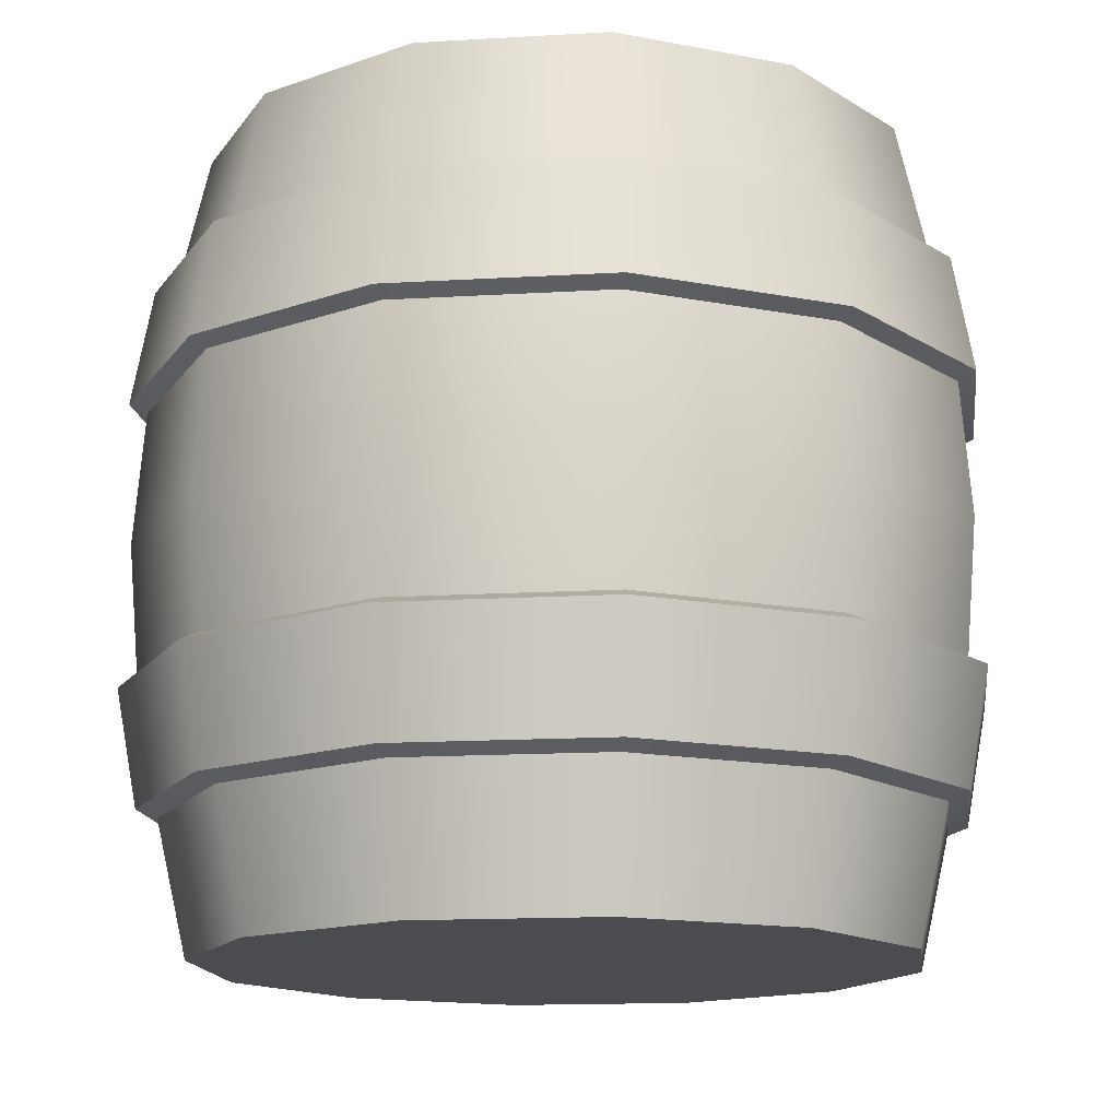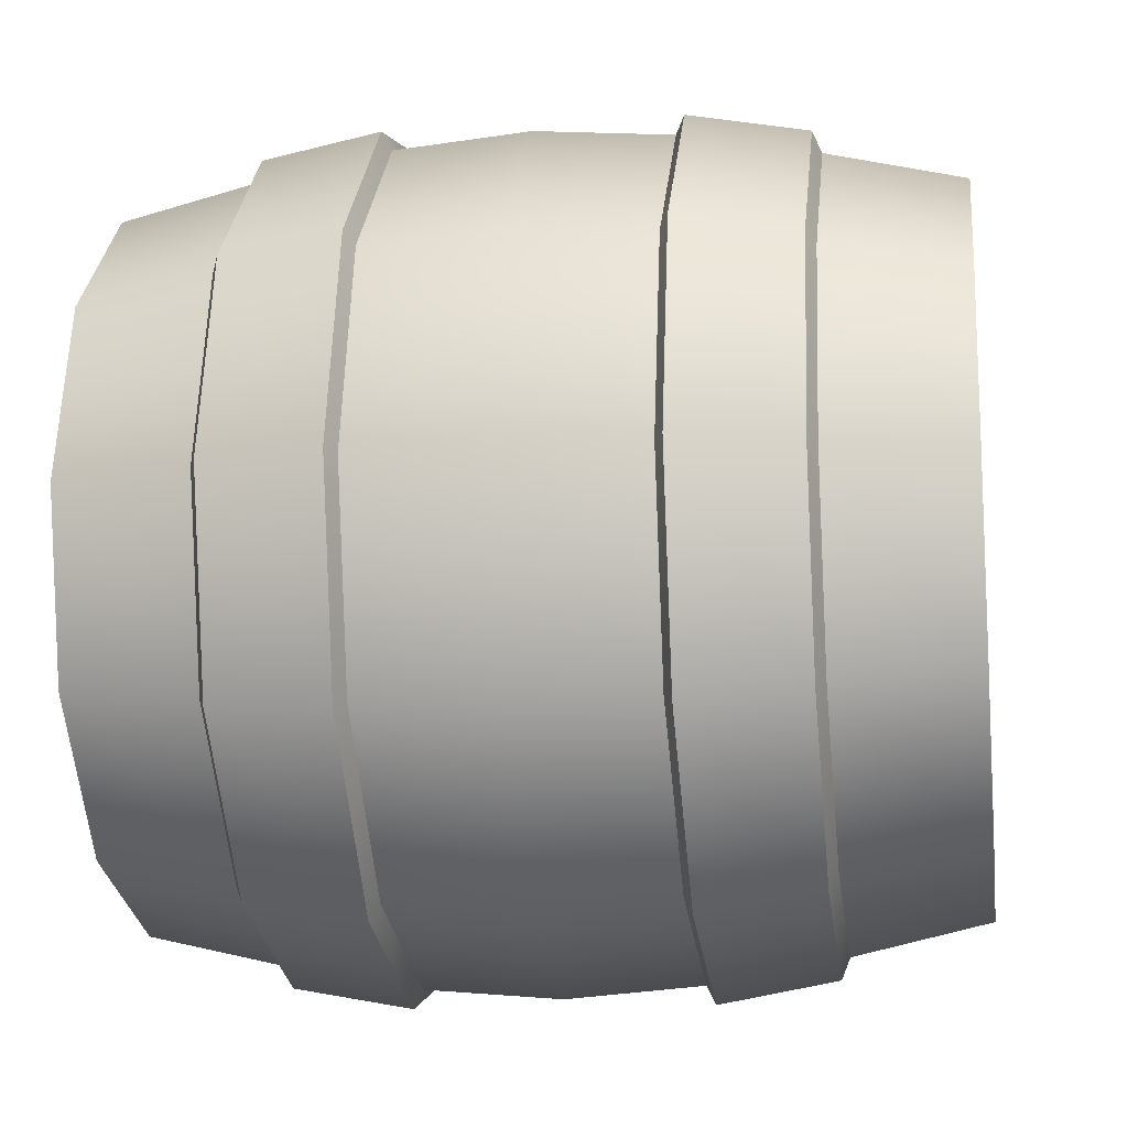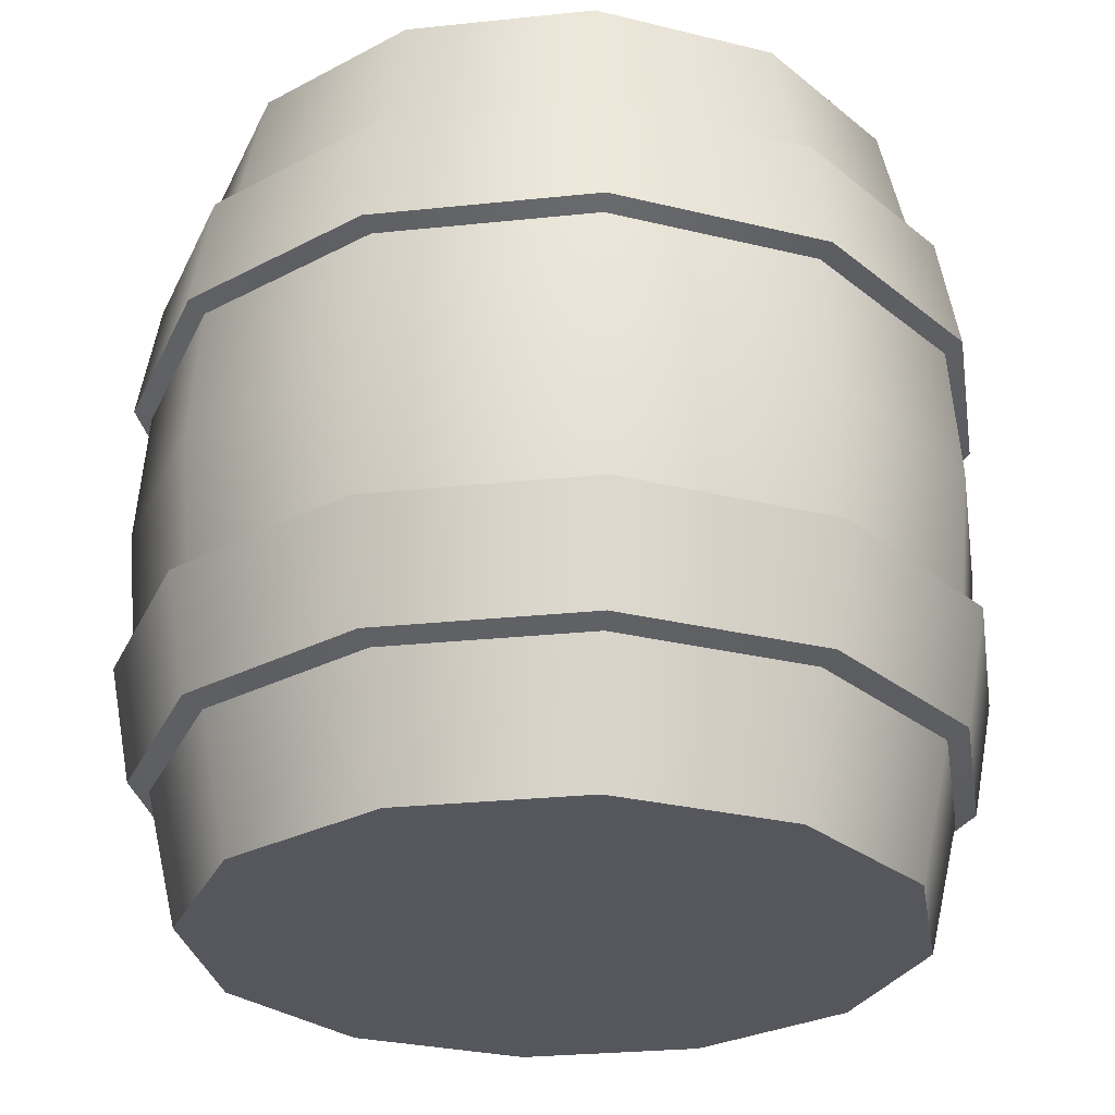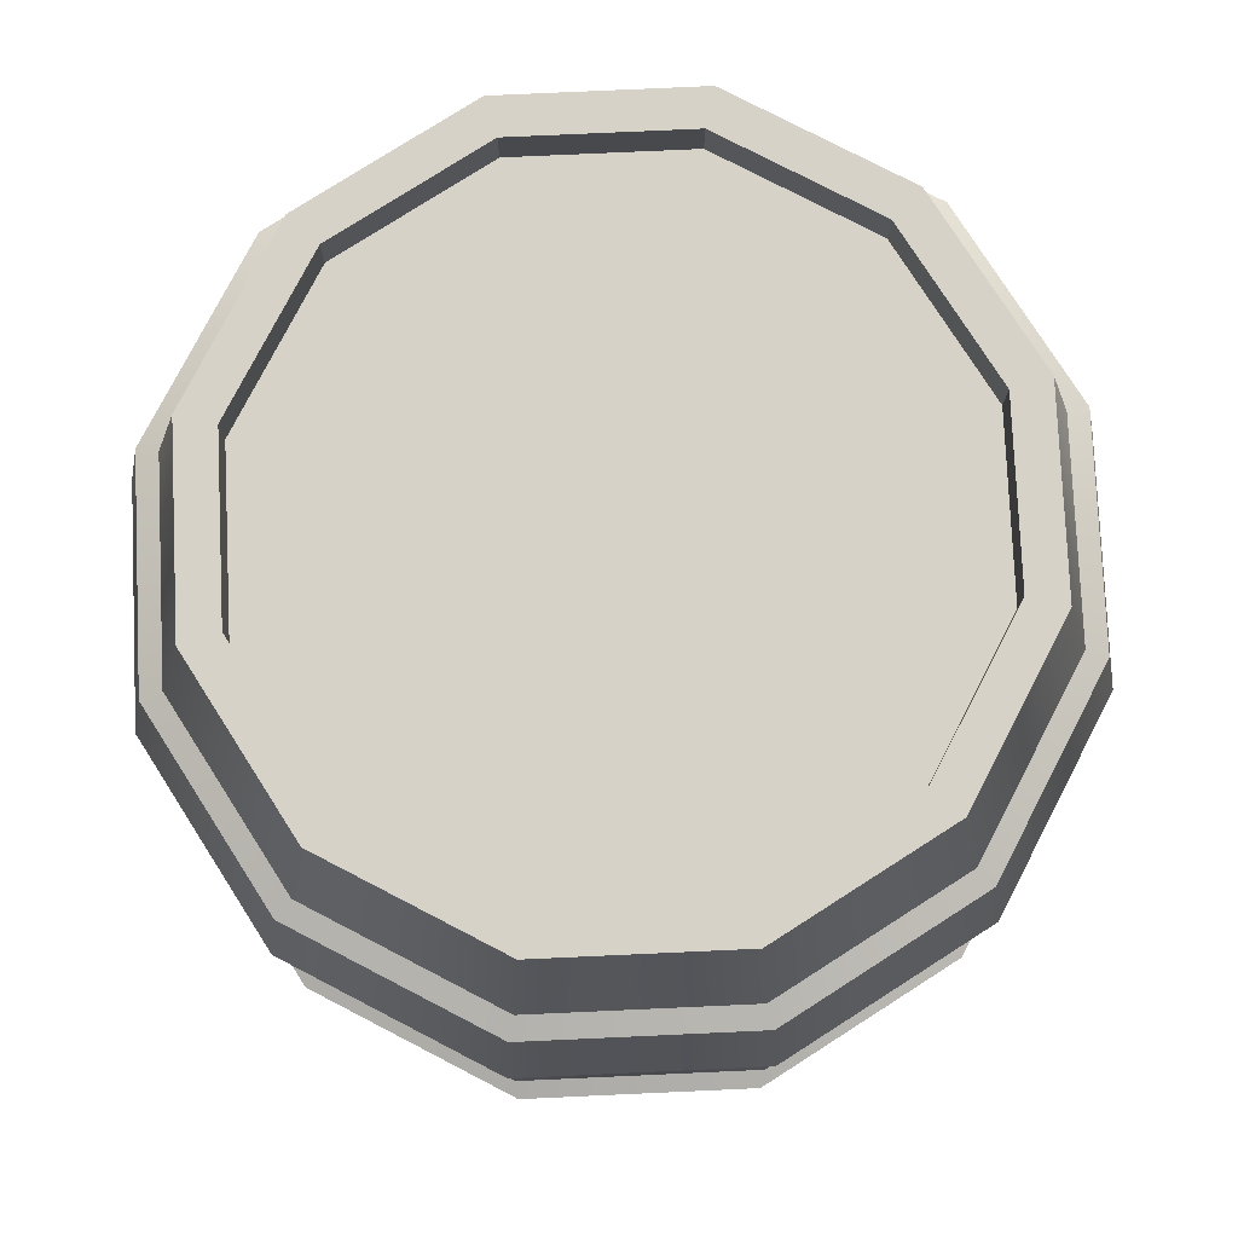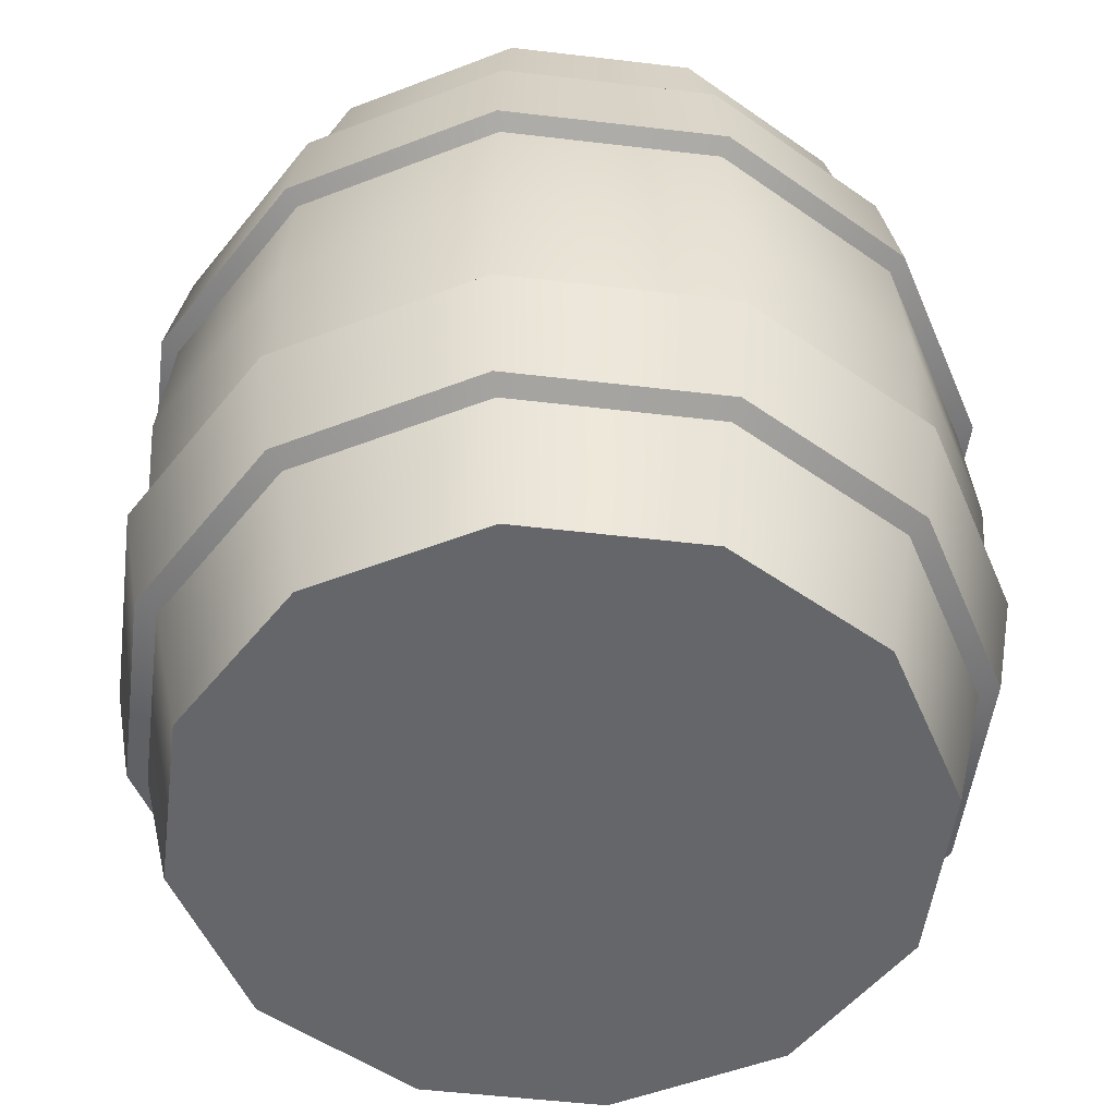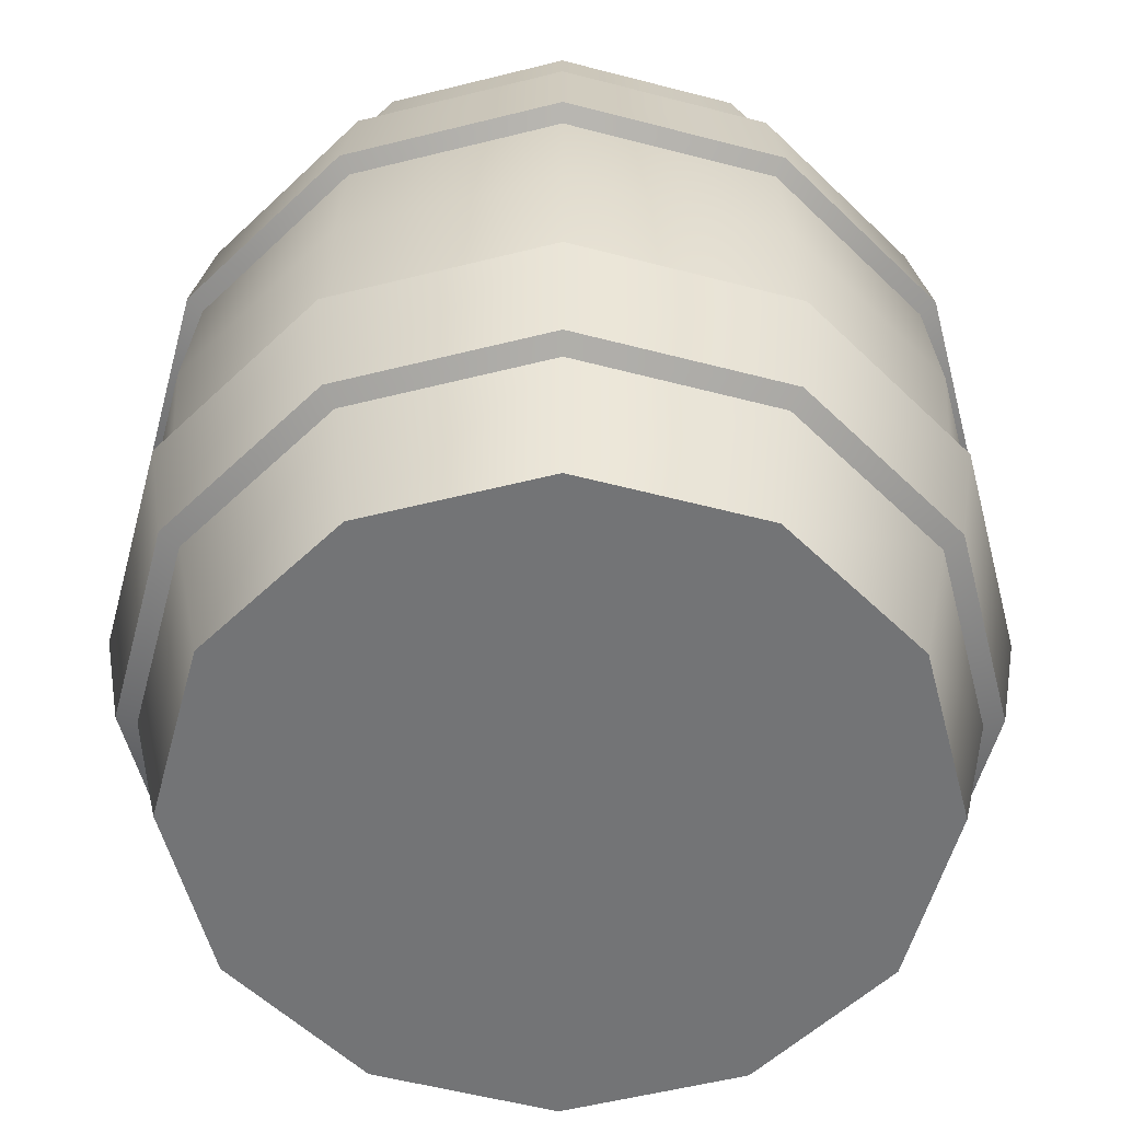
<metadata>
{"format":"obj","ext":"obj","renderer":"f3d","projection":"perspective","resolution":1024,"background":"white","views":[{"elev":-14.9,"azim":-7.7,"up":"+Y"},{"elev":-14.1,"azim":98.1,"up":"+Z"},{"elev":-27.5,"azim":84.2,"up":"+Y"},{"elev":77.9,"azim":42.4,"up":"+Y"},{"elev":-51.8,"azim":-22.3,"up":"+Y"},{"elev":-56.1,"azim":59.7,"up":"+Y"}]}
</metadata>
<code>
o Barrel_Assets
v 0.866 -0.002018 2.086
v 0.5 -0.002018 1.72
v 0.543 0.3758 1.646
v 0.9405 0.3758 2.043
v 0 -0.002018 1.586
v 0 0.3758 1.5
v -0.5 -0.002018 1.72
v -0.543 0.3758 1.646
v -0.866 -0.002018 2.086
v -0.9405 0.3758 2.043
v -1 -0.002018 2.586
v -1.086 0.3758 2.586
v -0.866 -0.002019 3.086
v -0.9405 0.3758 3.129
v -0.5 -0.002019 3.452
v -0.543 0.3758 3.527
v 0 -0.002019 3.586
v 0 0.3758 3.672
v 0.5 -0.002019 3.452
v 0.543 0.3758 3.527
v 0.866 -0.002019 3.086
v 0.9405 0.3758 3.129
v 1 -0.002018 2.586
v 1.086 0.3758 2.586
v 0 -0.002018 2.586
v 0.7764 2.138 2.138
v 0.4482 2.138 1.81
v 0 2.138 2.586
v 0 2.138 1.69
v -0.4482 2.138 1.81
v -0.7764 2.138 2.138
v -0.8965 2.138 2.586
v -0.7764 2.138 3.034
v -0.4482 2.138 3.363
v 0 2.138 3.483
v 0.4482 2.138 3.363
v 0.7764 2.138 3.034
v 0.8965 2.138 2.586
v 0.543 1.887 3.527
v 0.9405 1.887 3.129
v 0.866 2.265 3.086
v 0.5 2.265 3.452
v 0 1.887 3.672
v 0 2.265 3.586
v -0.543 1.887 3.527
v -0.5 2.265 3.452
v -0.9405 1.887 3.129
v -0.866 2.265 3.086
v -1.086 1.887 2.586
v -1 2.265 2.586
v -0.9405 1.887 2.043
v -0.866 2.265 2.086
v -0.543 1.887 1.646
v -0.5 2.265 1.72
v 0 1.887 1.5
v 0 2.265 1.586
v 0.543 1.887 1.646
v 0.5 2.265 1.72
v 0.9405 1.887 2.043
v 0.866 2.265 2.086
v 1.086 1.887 2.586
v 1 2.265 2.586
v 0.6025 1.534 3.63
v 1.044 1.534 3.189
v 0.992 1.863 3.159
v 0.5727 1.863 3.578
v 0 1.534 3.791
v 0 1.863 3.732
v -0.6025 1.534 3.63
v -0.5727 1.863 3.578
v -1.044 1.534 3.189
v -0.992 1.863 3.159
v -1.205 1.534 2.586
v -1.145 1.863 2.586
v -1.044 1.534 1.984
v -0.992 1.863 2.013
v -0.6025 1.534 1.543
v -0.5727 1.863 1.594
v 0 1.534 1.381
v 0 1.863 1.441
v 0.6025 1.534 1.543
v 0.5727 1.863 1.594
v 1.044 1.534 1.984
v 0.992 1.863 2.013
v 1.205 1.534 2.586
v 1.145 1.863 2.586
v 0.5922 1.131 3.612
v 1.026 1.131 3.178
v 0.9992 1.509 3.163
v 0.5769 1.509 3.585
v 0 1.131 3.771
v 0 1.509 3.74
v -0.5922 1.131 3.612
v -0.5769 1.509 3.585
v -1.026 1.131 3.178
v -0.9992 1.509 3.163
v -1.184 1.131 2.586
v -1.154 1.509 2.586
v -1.026 1.131 1.994
v -0.9992 1.509 2.009
v -0.5922 1.131 1.56
v -0.5769 1.509 1.587
v 0 1.131 1.402
v 0 1.509 1.432
v 0.5922 1.131 1.56
v 0.5769 1.509 1.587
v 1.026 1.131 1.994
v 0.9992 1.509 2.009
v 1.184 1.131 2.586
v 1.154 1.509 2.586
v 0.5769 0.7535 3.585
v 0.9992 0.7535 3.163
v 0 0.7535 3.74
v -0.5769 0.7535 3.585
v -0.9992 0.7535 3.163
v -1.154 0.7535 2.586
v -0.9992 0.7535 2.009
v -0.5769 0.7535 1.587
v 0 0.7535 1.432
v 0.5769 0.7535 1.587
v 0.9992 0.7535 2.009
v 1.154 0.7535 2.586
v 0.5727 0.3997 3.578
v 0.992 0.3997 3.159
v 1.044 0.729 3.189
v 0.6025 0.729 3.63
v 0 0.3997 3.732
v 0 0.729 3.791
v -0.5727 0.3997 3.578
v -0.6025 0.729 3.63
v -0.992 0.3997 3.159
v -1.044 0.729 3.189
v -1.145 0.3997 2.586
v -1.205 0.729 2.586
v -0.992 0.3997 2.013
v -1.044 0.729 1.984
v -0.5727 0.3997 1.594
v -0.6025 0.729 1.543
v 0 0.3997 1.441
v 0 0.729 1.381
v 0.5727 0.3997 1.594
v 0.6025 0.729 1.543
v 0.992 0.3997 2.013
v 1.044 0.729 1.984
v 1.145 0.3997 2.586
v 1.205 0.729 2.586
v 0.4482 2.265 1.81
v 0.7764 2.265 2.138
v 0 2.265 1.69
v -0.4482 2.265 1.81
v -0.7764 2.265 2.138
v -0.8965 2.265 2.586
v -0.7764 2.265 3.034
v -0.4482 2.265 3.363
v 0 2.265 3.483
v 0.4482 2.265 3.363
v 0.7764 2.265 3.034
v 0.8965 2.265 2.586
f 148 147 27 26
f 147 149 29 27
f 149 150 30 29
f 150 151 31 30
f 151 152 32 31
f 152 153 33 32
f 153 154 34 33
f 154 155 35 34
f 155 156 36 35
f 156 157 37 36
f 157 158 38 37
f 158 148 26 38
f 1 2 3 4
f 2 5 6 3
f 5 7 8 6
f 7 9 10 8
f 9 11 12 10
f 11 13 14 12
f 13 15 16 14
f 15 17 18 16
f 17 19 20 18
f 19 21 22 20
f 21 23 24 22
f 23 1 4 24
f 2 1 25
f 5 2 25
f 7 5 25
f 9 7 25
f 11 9 25
f 13 11 25
f 15 13 25
f 17 15 25
f 19 17 25
f 21 19 25
f 23 21 25
f 1 23 25
f 26 27 28
f 27 29 28
f 29 30 28
f 30 31 28
f 31 32 28
f 32 33 28
f 33 34 28
f 34 35 28
f 35 36 28
f 36 37 28
f 37 38 28
f 38 26 28
f 39 40 41 42
f 43 39 42 44
f 45 43 44 46
f 47 45 46 48
f 49 47 48 50
f 51 49 50 52
f 53 51 52 54
f 55 53 54 56
f 57 55 56 58
f 59 57 58 60
f 61 59 60 62
f 40 61 62 41
f 63 64 65 66
f 67 63 66 68
f 69 67 68 70
f 71 69 70 72
f 73 71 72 74
f 75 73 74 76
f 77 75 76 78
f 79 77 78 80
f 81 79 80 82
f 83 81 82 84
f 85 83 84 86
f 64 85 86 65
f 87 88 89 90
f 91 87 90 92
f 93 91 92 94
f 95 93 94 96
f 97 95 96 98
f 99 97 98 100
f 101 99 100 102
f 103 101 102 104
f 105 103 104 106
f 107 105 106 108
f 109 107 108 110
f 88 109 110 89
f 111 112 88 87
f 113 111 87 91
f 114 113 91 93
f 115 114 93 95
f 116 115 95 97
f 117 116 97 99
f 118 117 99 101
f 119 118 101 103
f 120 119 103 105
f 121 120 105 107
f 122 121 107 109
f 112 122 109 88
f 123 124 125 126
f 127 123 126 128
f 129 127 128 130
f 131 129 130 132
f 133 131 132 134
f 135 133 134 136
f 137 135 136 138
f 139 137 138 140
f 141 139 140 142
f 143 141 142 144
f 145 143 144 146
f 124 145 146 125
f 90 89 64 63
f 40 39 66 65
f 92 90 63 67
f 39 43 68 66
f 94 92 67 69
f 43 45 70 68
f 96 94 69 71
f 45 47 72 70
f 98 96 71 73
f 47 49 74 72
f 100 98 73 75
f 49 51 76 74
f 102 100 75 77
f 51 53 78 76
f 104 102 77 79
f 53 55 80 78
f 106 104 79 81
f 55 57 82 80
f 108 106 81 83
f 57 59 84 82
f 110 108 83 85
f 59 61 86 84
f 89 110 85 64
f 61 40 65 86
f 20 22 124 123
f 112 111 126 125
f 18 20 123 127
f 111 113 128 126
f 16 18 127 129
f 113 114 130 128
f 14 16 129 131
f 114 115 132 130
f 12 14 131 133
f 115 116 134 132
f 10 12 133 135
f 116 117 136 134
f 8 10 135 137
f 117 118 138 136
f 6 8 137 139
f 118 119 140 138
f 3 6 139 141
f 119 120 142 140
f 4 3 141 143
f 120 121 144 142
f 24 4 143 145
f 121 122 146 144
f 22 24 145 124
f 122 112 125 146
f 60 58 147 148
f 58 56 149 147
f 56 54 150 149
f 54 52 151 150
f 52 50 152 151
f 50 48 153 152
f 48 46 154 153
f 46 44 155 154
f 44 42 156 155
f 42 41 157 156
f 41 62 158 157
f 62 60 148 158

</code>
